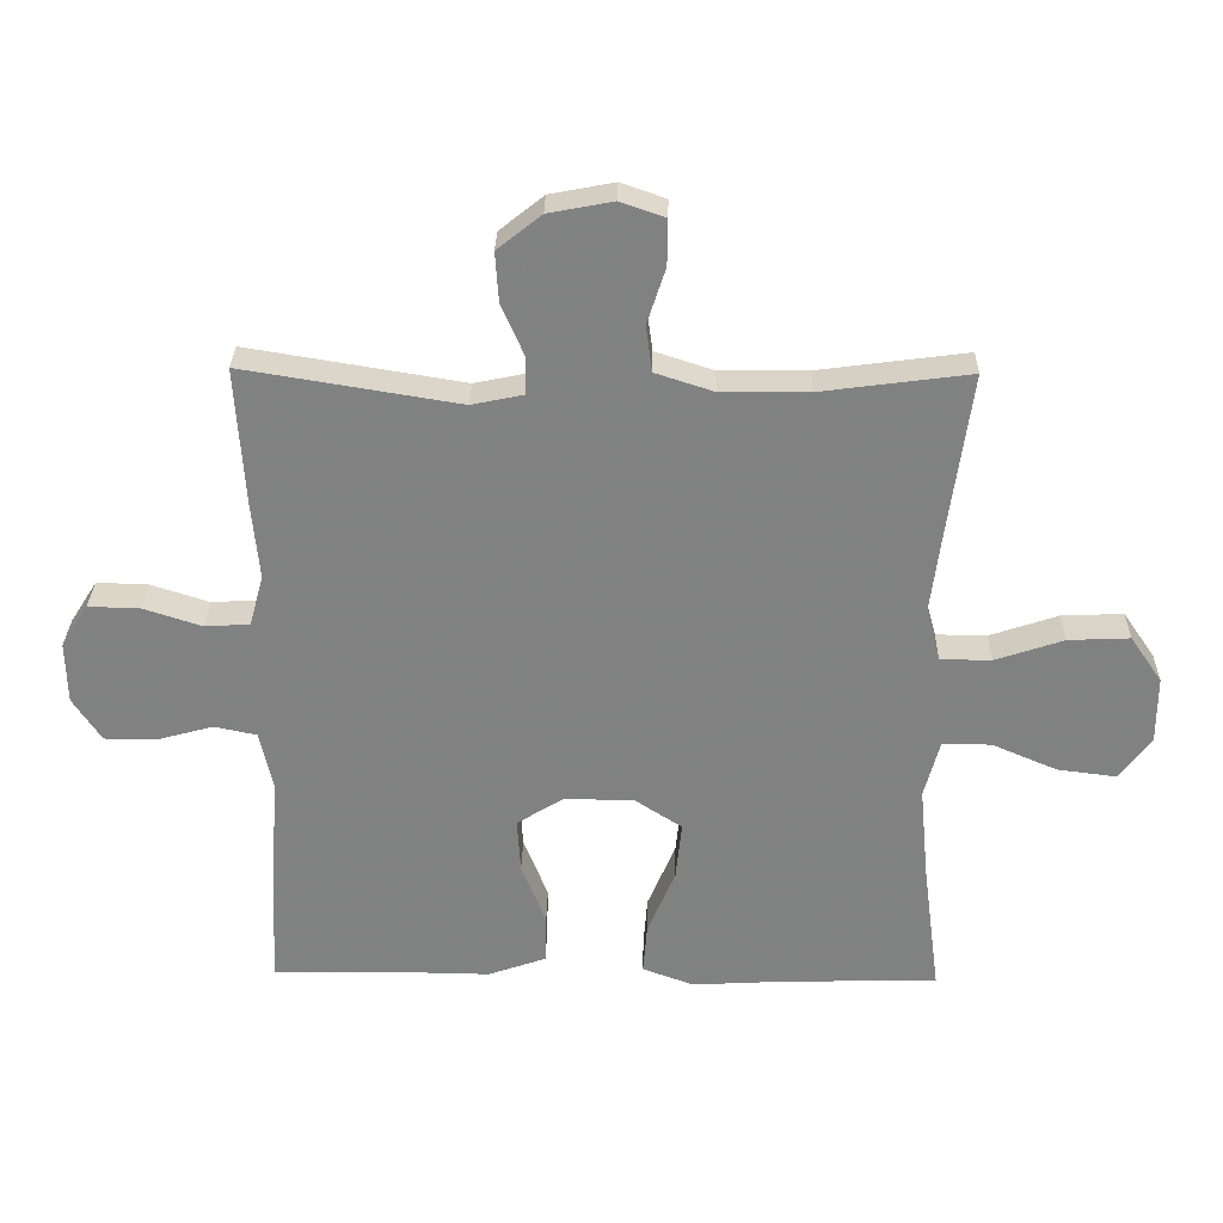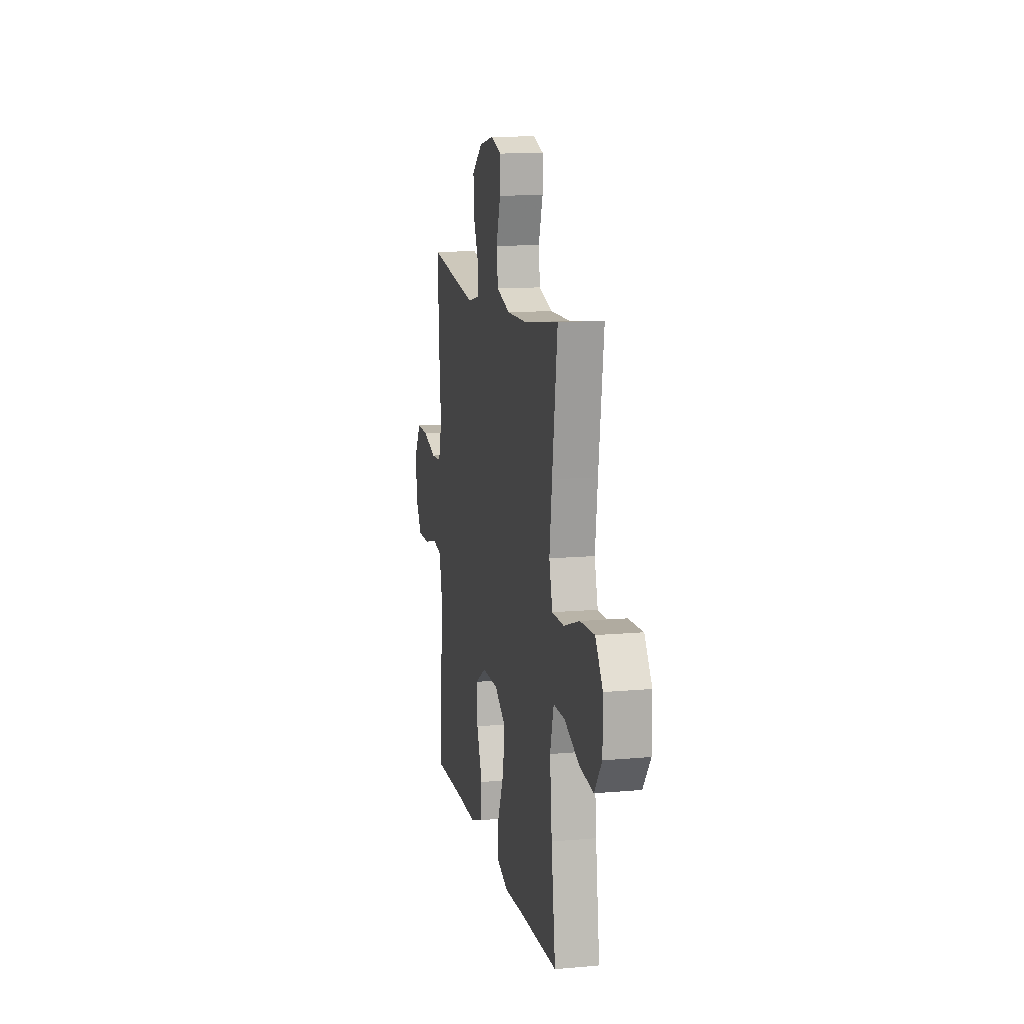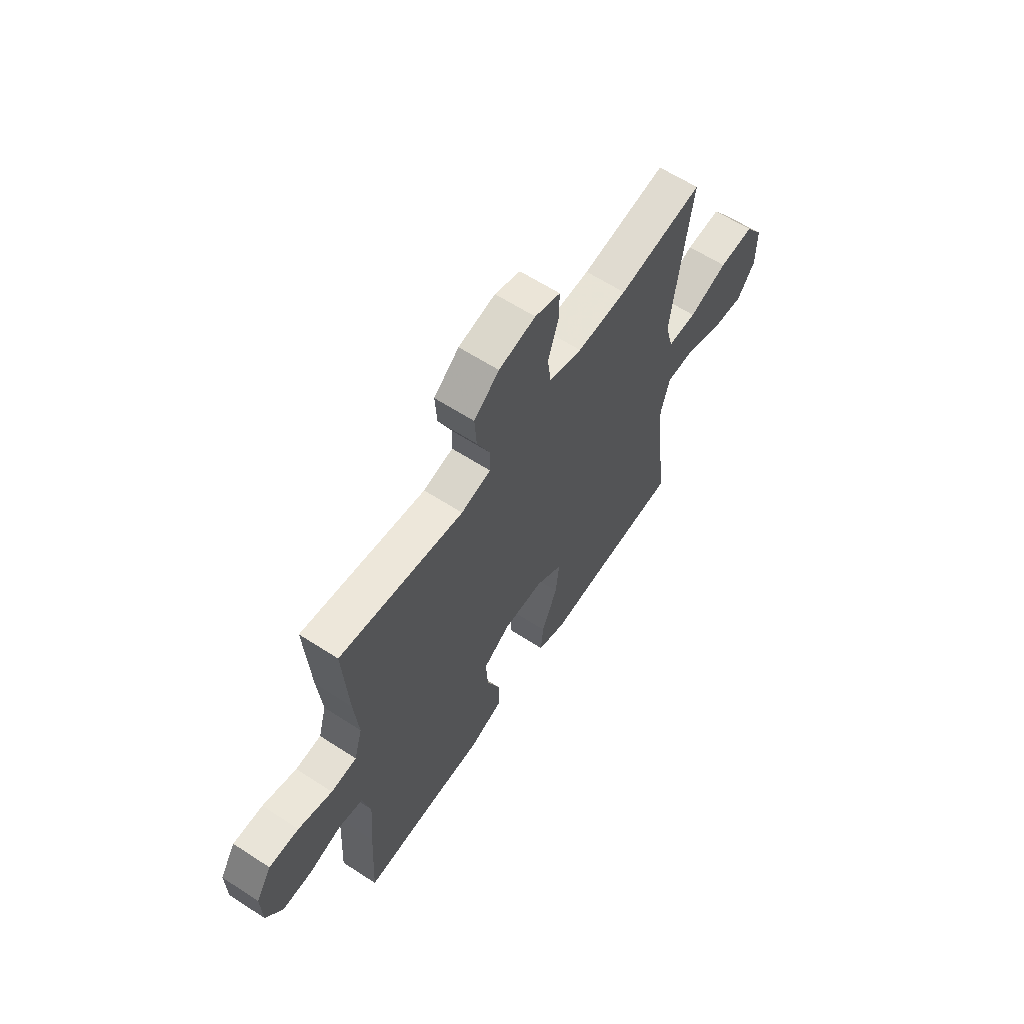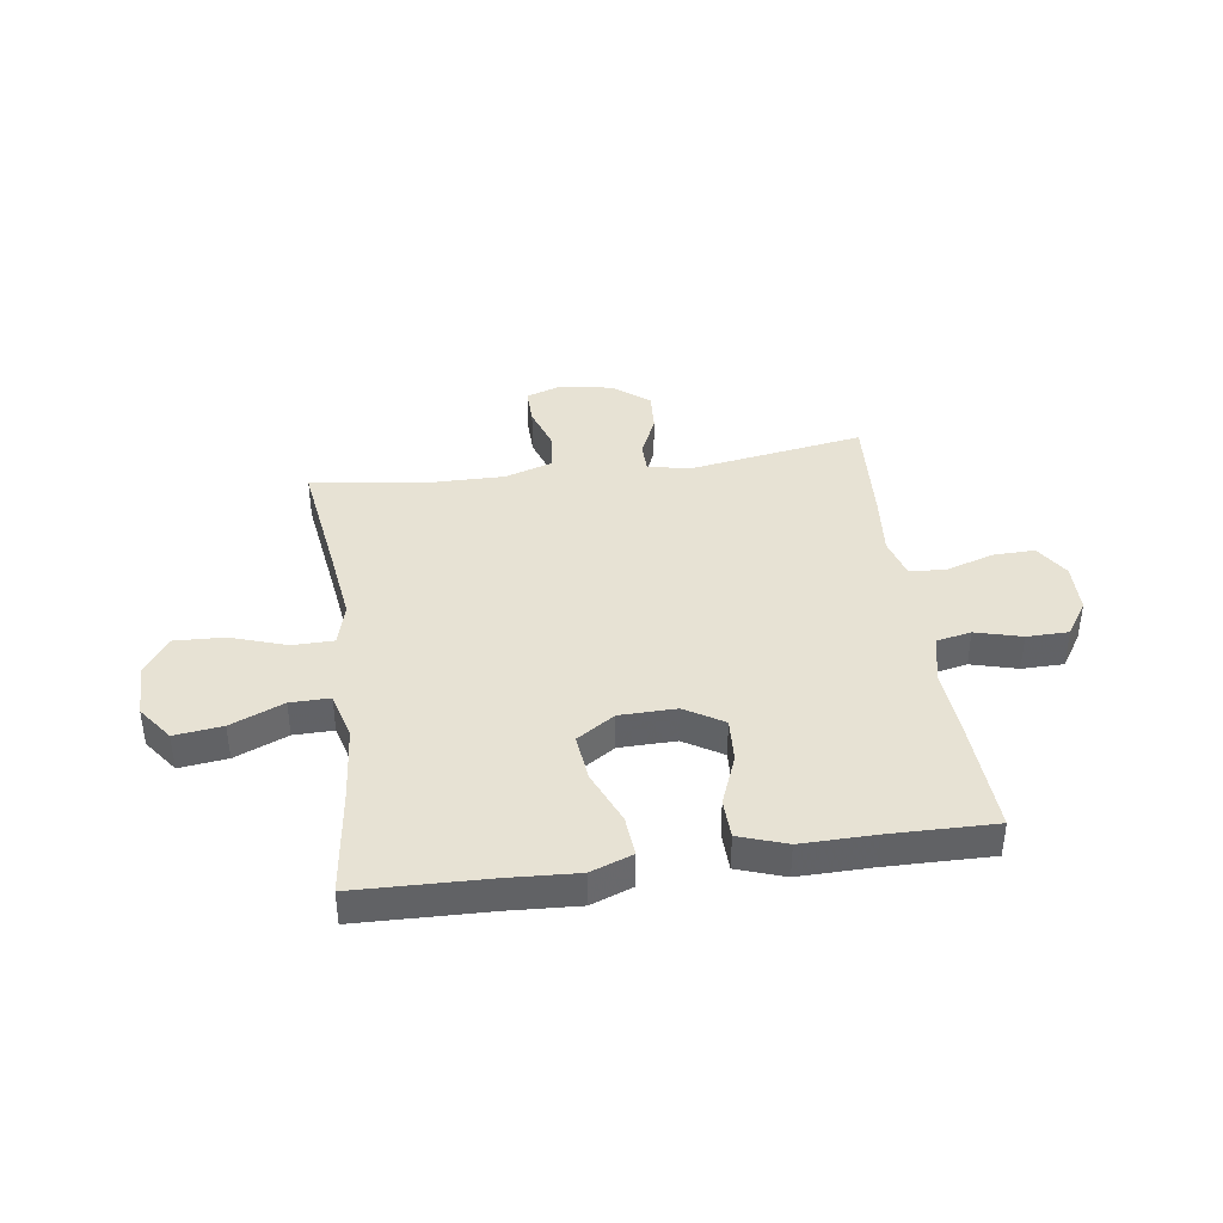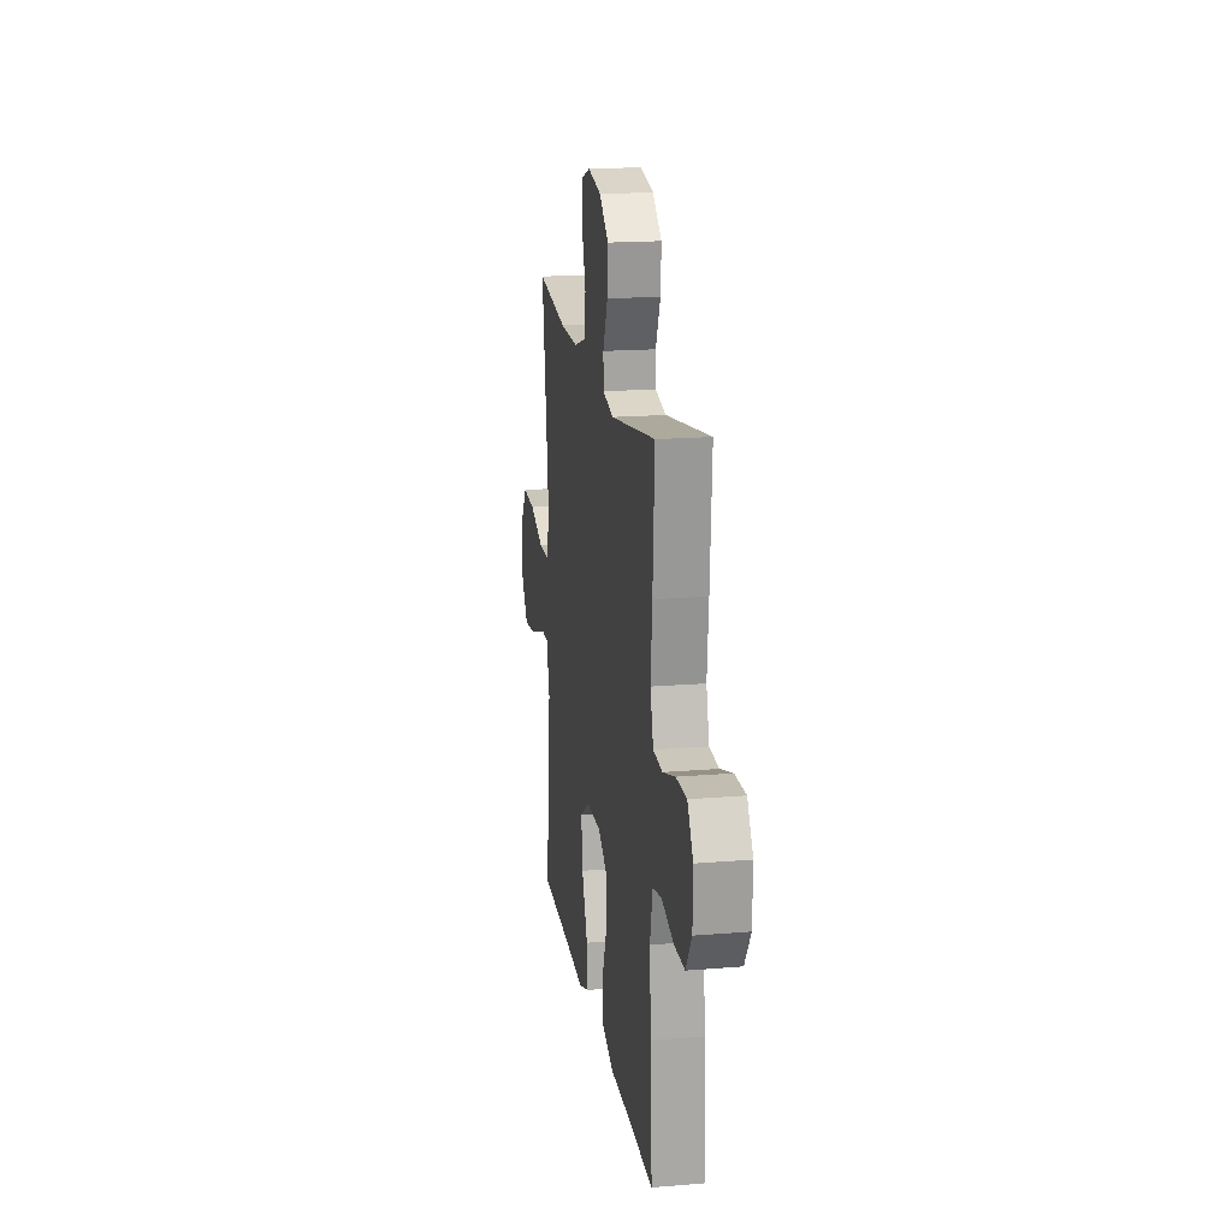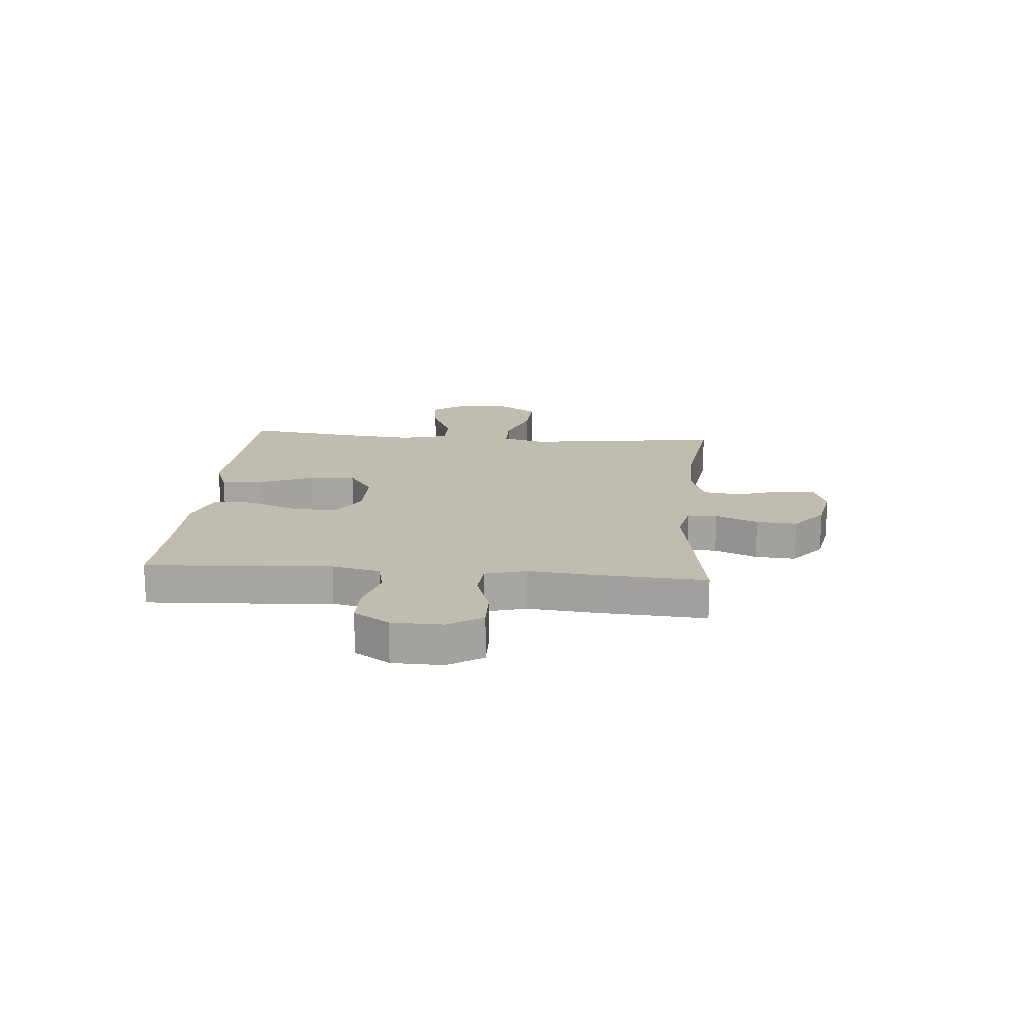
<metadata>
{"format":"obj","ext":"obj","renderer":"f3d","projection":"perspective","resolution":1024,"background":"white","views":[{"elev":29.3,"azim":1.1,"up":"+Z"},{"elev":12.4,"azim":78.2,"up":"+Z"},{"elev":62.1,"azim":-56.6,"up":"+Z"},{"elev":39.8,"azim":172.0,"up":"+Y"},{"elev":18.2,"azim":-99.1,"up":"+Z"},{"elev":16.3,"azim":-85.1,"up":"+Y"}]}
</metadata>
<code>
v 0.5 0.07 -0.5
v 0.257 0.07 -0.507
v 0.134 0.07 -0.514
v 0.058 0.07 -0.486
v 0.064 0.07 -0.412
v 0.105 0.07 -0.314
v 0.114 0.07 -0.228
v 0.045 0.07 -0.183
v -0.058 0.07 -0.181
v -0.128 0.07 -0.224
v -0.123 0.07 -0.305
v -0.087 0.07 -0.397
v -0.089 0.07 -0.469
v -0.175 0.07 -0.499
v -0.308 0.07 -0.497
v -0.5 0.07 -0.5
v -0.489 0.07 -0.294
v -0.479 0.07 -0.165
v -0.499 0.07 -0.077
v -0.562 0.07 -0.064
v -0.646 0.07 -0.087
v -0.722 0.07 -0.086
v -0.764 0.07 -0.022
v -0.766 0.07 0.069
v -0.726 0.07 0.132
v -0.65 0.07 0.13
v -0.563 0.07 0.102
v -0.497 0.07 0.106
v -0.476 0.07 0.181
v -0.487 0.07 0.297
v -0.5 0.07 0.5
v -0.181 0.07 0.448
v -0.104 0.07 0.464
v -0.103 0.07 0.518
v -0.137 0.07 0.595
v -0.142 0.07 0.669
v -0.077 0.07 0.721
v 0.018 0.07 0.739
v 0.084 0.07 0.716
v 0.083 0.07 0.649
v 0.056 0.07 0.566
v 0.065 0.07 0.498
v 0.151 0.07 0.47
v 0.28 0.07 0.471
v 0.5 0.07 0.5
v 0.467 0.07 0.262
v 0.451 0.07 0.138
v 0.472 0.07 0.06
v 0.547 0.07 0.059
v 0.648 0.07 0.093
v 0.739 0.07 0.097
v 0.786 0.07 0.029
v 0.786 0.07 -0.069
v 0.739 0.07 -0.133
v 0.652 0.07 -0.122
v 0.556 0.07 -0.081
v 0.484 0.07 -0.08
v 0.461 0.07 -0.166
v 0.474 0.07 -0.302
v 0.5 0 -0.5
v 0.257 0 -0.507
v 0.134 0 -0.514
v 0.058 0 -0.486
v 0.064 0 -0.412
v 0.105 0 -0.314
v 0.114 0 -0.228
v 0.045 0 -0.183
v -0.058 0 -0.181
v -0.128 0 -0.224
v -0.123 0 -0.305
v -0.087 0 -0.397
v -0.089 0 -0.469
v -0.175 0 -0.499
v -0.308 0 -0.497
v -0.5 0 -0.5
v -0.489 0 -0.294
v -0.479 0 -0.165
v -0.499 0 -0.077
v -0.562 0 -0.064
v -0.646 0 -0.087
v -0.722 0 -0.086
v -0.764 0 -0.022
v -0.766 0 0.069
v -0.726 0 0.132
v -0.65 0 0.13
v -0.563 0 0.102
v -0.497 0 0.106
v -0.476 0 0.181
v -0.487 0 0.297
v -0.5 0 0.5
v -0.181 0 0.448
v -0.104 0 0.464
v -0.103 0 0.518
v -0.137 0 0.595
v -0.142 0 0.669
v -0.077 0 0.721
v 0.018 0 0.739
v 0.084 0 0.716
v 0.083 0 0.649
v 0.056 0 0.566
v 0.065 0 0.498
v 0.151 0 0.47
v 0.28 0 0.471
v 0.5 0 0.5
v 0.467 0 0.262
v 0.451 0 0.138
v 0.472 0 0.06
v 0.547 0 0.059
v 0.648 0 0.093
v 0.739 0 0.097
v 0.786 0 0.029
v 0.786 0 -0.069
v 0.739 0 -0.133
v 0.652 0 -0.122
v 0.556 0 -0.081
v 0.484 0 -0.08
v 0.461 0 -0.166
v 0.474 0 -0.302
f 54 55 56
f 53 54 56
f 52 53 56
f 51 52 56
f 50 51 56
f 49 50 56
f 48 49 56 57
f 47 48 57 58
f 44 45 46
f 43 44 46 47
f 42 43 47 58
f 39 40 41
f 38 39 41
f 37 38 41
f 36 37 41
f 35 36 41
f 34 35 41
f 33 34 41 42
f 42 58 59
f 33 42 59
f 32 33 59
f 31 32 59
f 30 31 59
f 29 30 59
f 25 26 27
f 24 25 27
f 23 24 27
f 22 23 27
f 21 22 27
f 20 21 27
f 19 20 27 28
f 18 19 28 29
f 15 16 17 18
f 15 18 29
f 14 15 29
f 13 14 29
f 12 13 29
f 11 12 29
f 4 5 6
f 3 4 6
f 2 3 6
f 2 6 7
f 1 2 7
f 59 1 7
f 29 59 7 8
f 10 11 29
f 9 10 29
f 8 9 29
f 115 114 113
f 115 113 112
f 115 112 111
f 115 111 110
f 115 110 109
f 115 109 108
f 116 115 108 107
f 117 116 107 106
f 105 104 103
f 106 105 103 102
f 117 106 102 101
f 100 99 98
f 100 98 97
f 100 97 96
f 100 96 95
f 100 95 94
f 100 94 93
f 101 100 93 92
f 118 117 101
f 118 101 92
f 118 92 91
f 118 91 90
f 118 90 89
f 118 89 88
f 86 85 84
f 86 84 83
f 86 83 82
f 86 82 81
f 86 81 80
f 86 80 79
f 87 86 79 78
f 88 87 78 77
f 77 76 75 74
f 88 77 74
f 88 74 73
f 88 73 72
f 88 72 71
f 88 71 70
f 65 64 63
f 65 63 62
f 65 62 61
f 66 65 61
f 66 61 60
f 66 60 118
f 67 66 118 88
f 88 70 69
f 88 69 68
f 88 68 67
f 1 60 61 2
f 2 61 62 3
f 3 62 63 4
f 4 63 64 5
f 5 64 65 6
f 6 65 66 7
f 7 66 67 8
f 8 67 68 9
f 9 68 69 10
f 10 69 70 11
f 11 70 71 12
f 12 71 72 13
f 13 72 73 14
f 14 73 74 15
f 15 74 75 16
f 16 75 76 17
f 17 76 77 18
f 18 77 78 19
f 19 78 79 20
f 20 79 80 21
f 21 80 81 22
f 22 81 82 23
f 23 82 83 24
f 24 83 84 25
f 25 84 85 26
f 26 85 86 27
f 27 86 87 28
f 28 87 88 29
f 29 88 89 30
f 30 89 90 31
f 31 90 91 32
f 32 91 92 33
f 33 92 93 34
f 34 93 94 35
f 35 94 95 36
f 36 95 96 37
f 37 96 97 38
f 38 97 98 39
f 39 98 99 40
f 40 99 100 41
f 41 100 101 42
f 42 101 102 43
f 43 102 103 44
f 44 103 104 45
f 45 104 105 46
f 46 105 106 47
f 47 106 107 48
f 48 107 108 49
f 49 108 109 50
f 50 109 110 51
f 51 110 111 52
f 52 111 112 53
f 53 112 113 54
f 54 113 114 55
f 55 114 115 56
f 56 115 116 57
f 57 116 117 58
f 58 117 118 59
f 59 118 60 1

</code>
